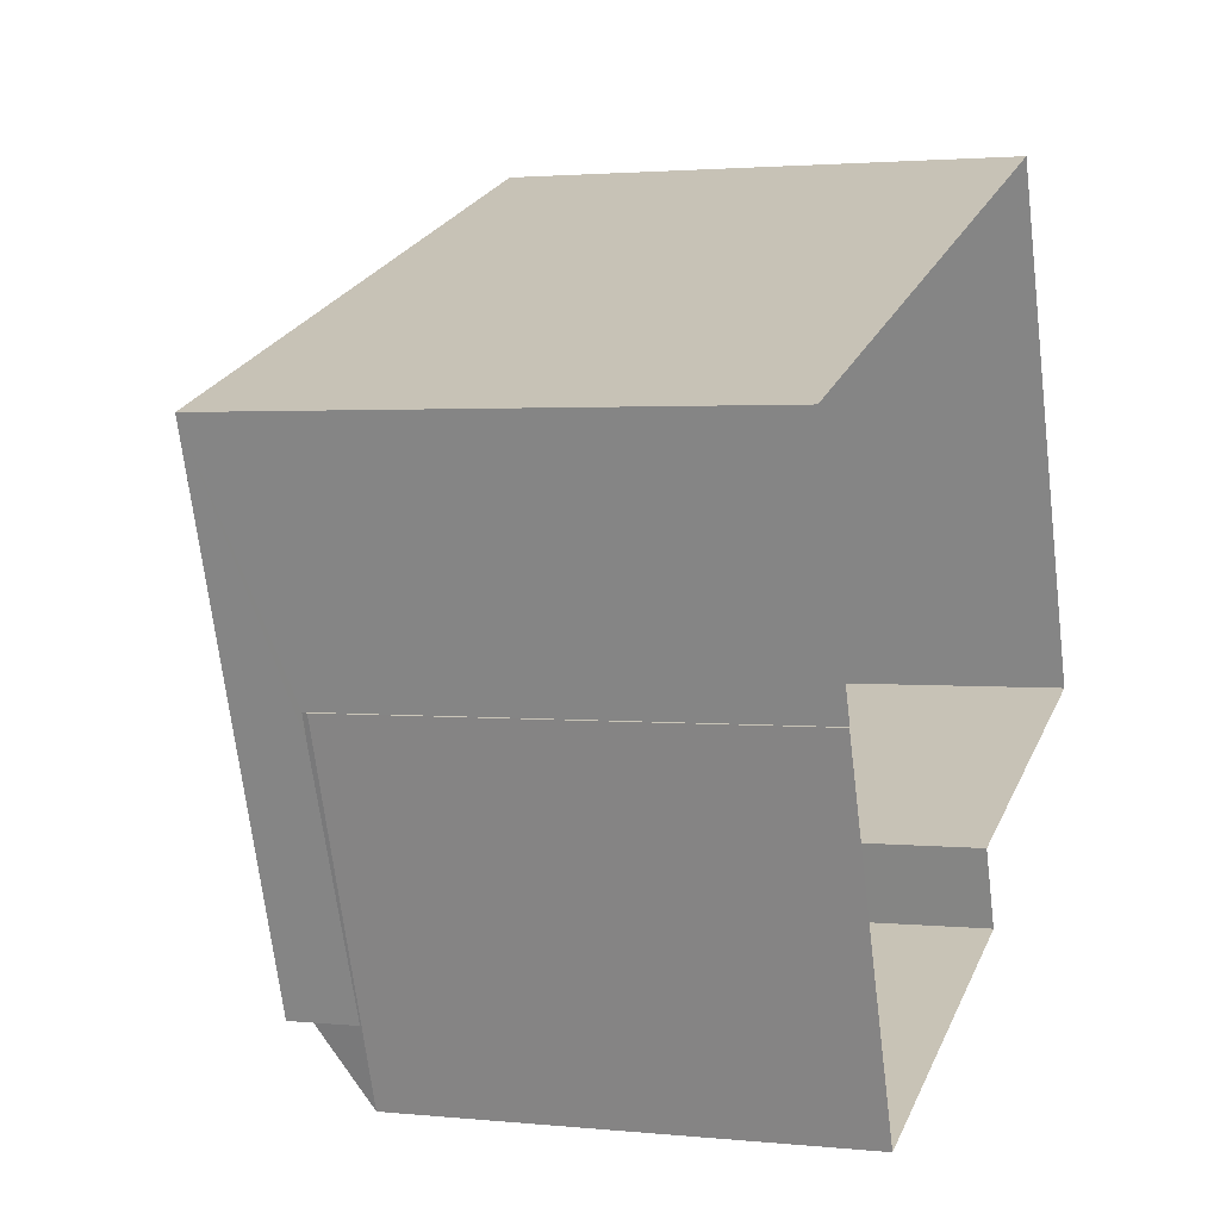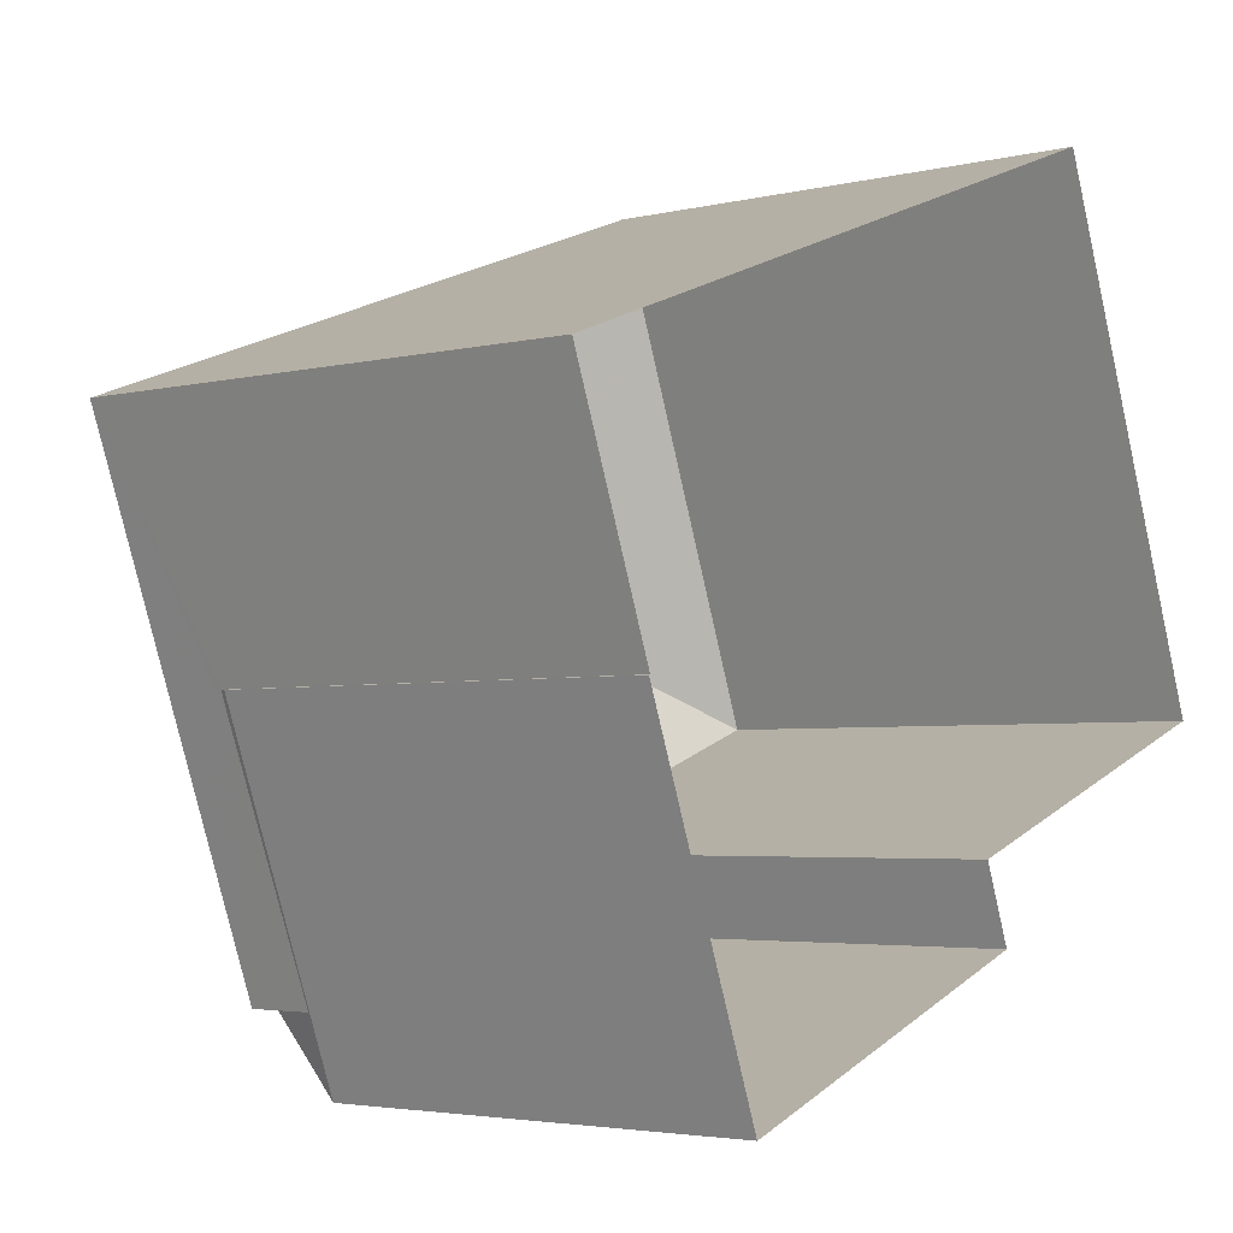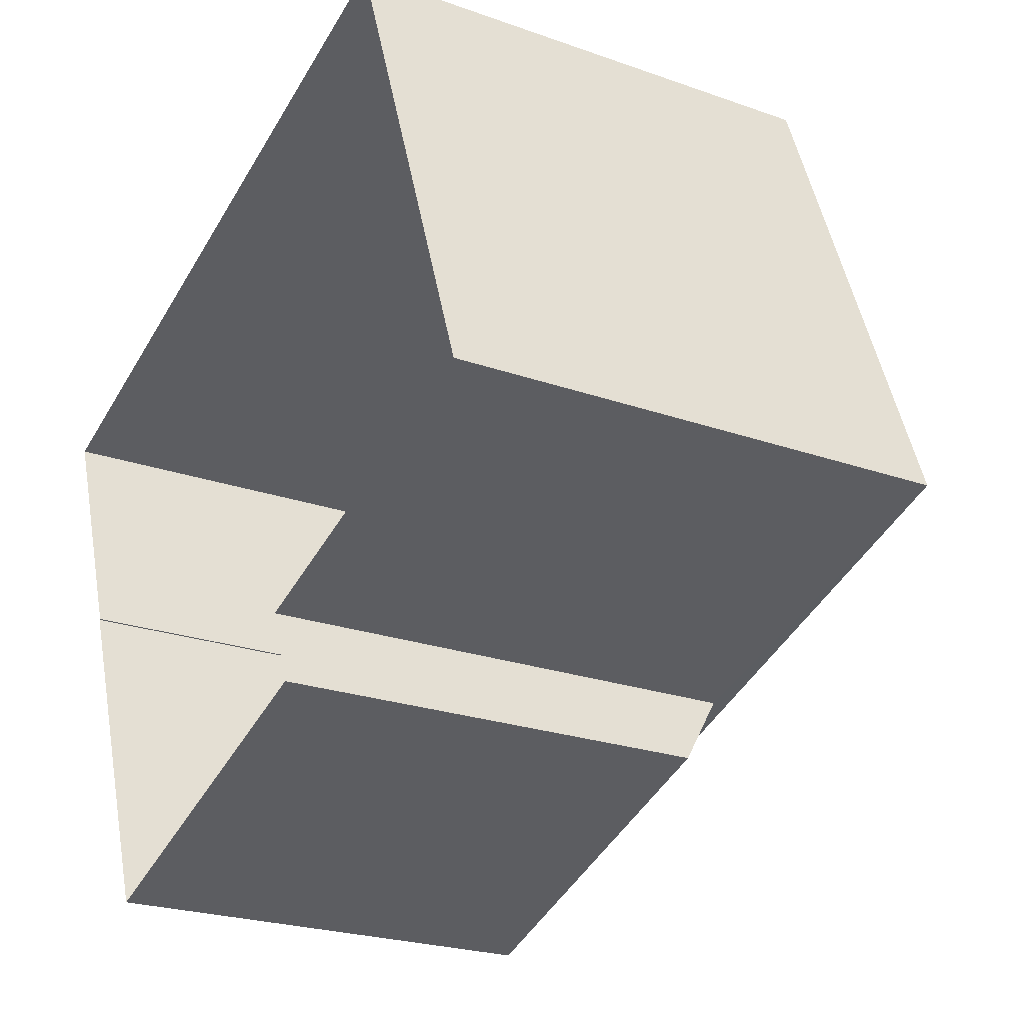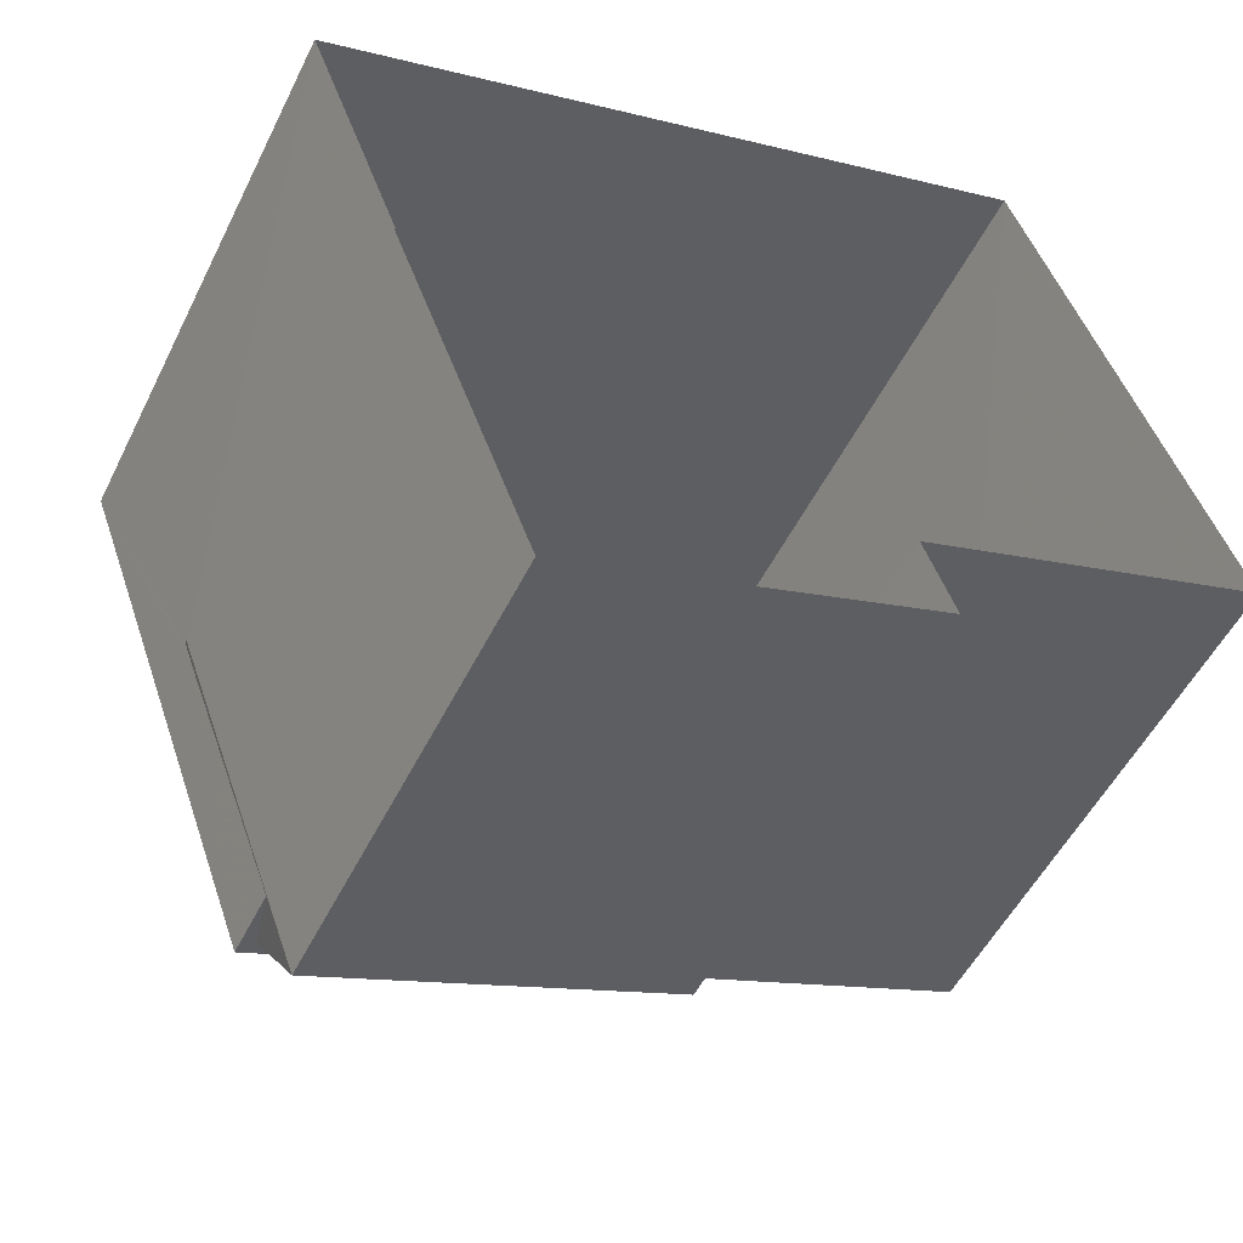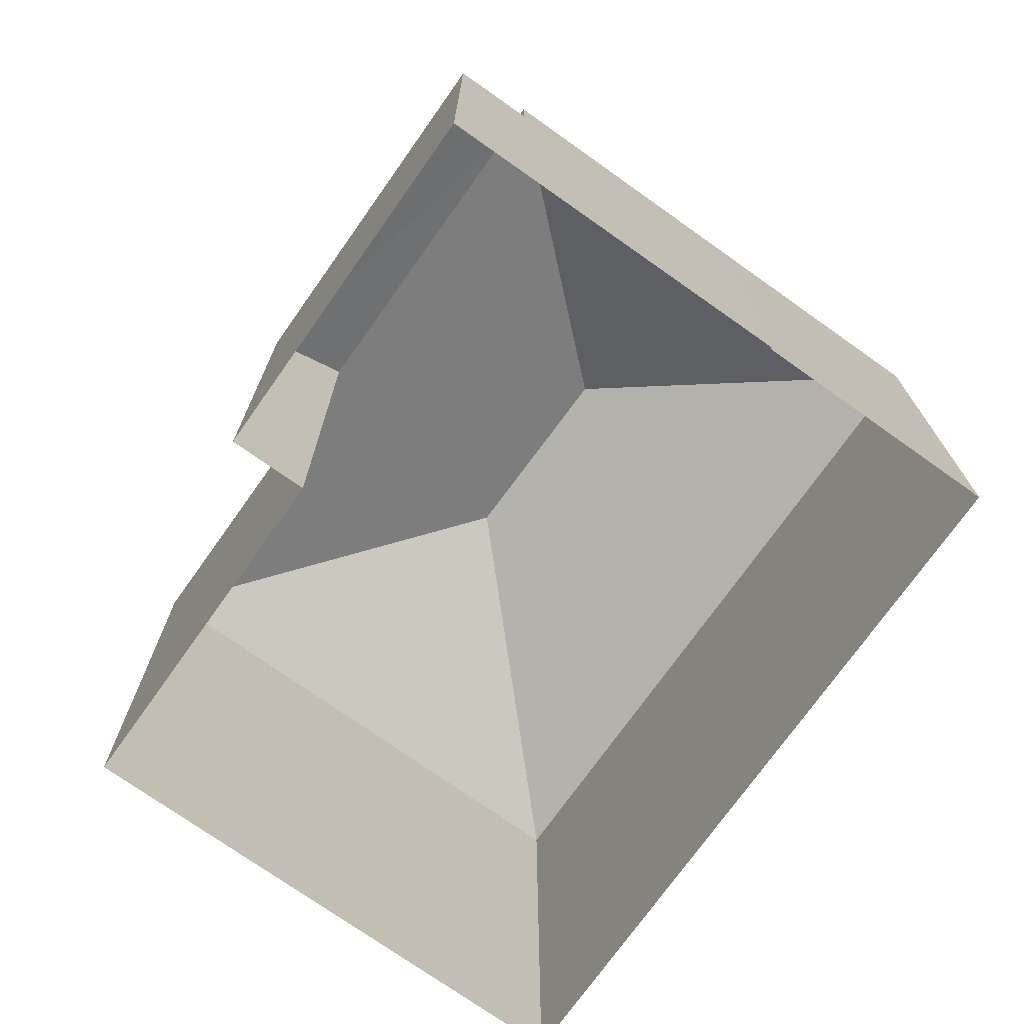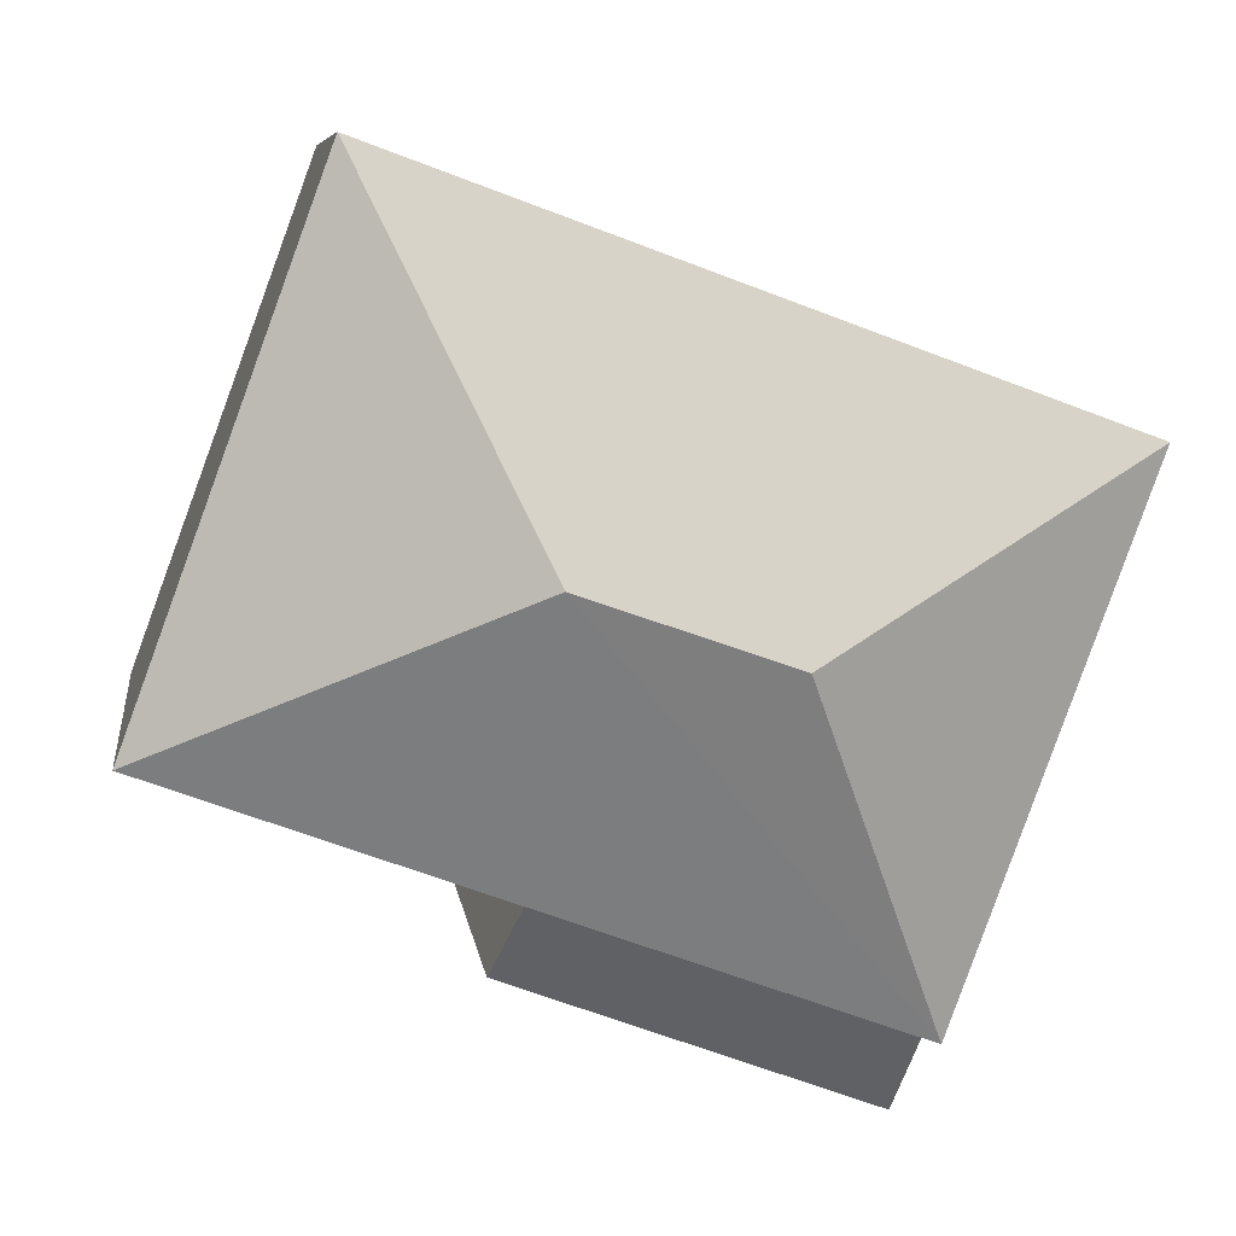
<metadata>
{"format":"obj","ext":"obj","renderer":"f3d","projection":"perspective","resolution":1024,"background":"white","views":[{"elev":2.1,"azim":110.4,"up":"+Y"},{"elev":-3.6,"azim":129.7,"up":"+Y"},{"elev":-23.3,"azim":-121.1,"up":"+Y"},{"elev":-51.9,"azim":154.2,"up":"+Y"},{"elev":-73.7,"azim":34.4,"up":"+Z"},{"elev":7.8,"azim":-7.5,"up":"+Y"}]}
</metadata>
<code>
v 1.281e+04 -1.493e+04 20.91
v 1.281e+04 -1.494e+04 20.91
v 1.28e+04 -1.493e+04 20.91
v 1.28e+04 -1.494e+04 20.91
v 1.28e+04 -1.494e+04 20.91
v 1.281e+04 -1.494e+04 20.91
v 1.281e+04 -1.494e+04 20.91
v 1.28e+04 -1.494e+04 20.91
v 1.281e+04 -1.494e+04 26.67
v 1.281e+04 -1.494e+04 26.67
v 1.281e+04 -1.494e+04 26.6
v 1.281e+04 -1.494e+04 26.62
v 1.281e+04 -1.494e+04 26.6
v 1.281e+04 -1.494e+04 27.32
v 1.281e+04 -1.494e+04 27.32
v 1.28e+04 -1.494e+04 26.6
v 1.28e+04 -1.494e+04 27.29
v 1.281e+04 -1.494e+04 27.49
v 1.28e+04 -1.494e+04 29.03
v 1.28e+04 -1.494e+04 27.49
v 1.281e+04 -1.494e+04 29.03
v 1.28e+04 -1.493e+04 27.49
v 1.281e+04 -1.493e+04 27.49
v 1.281e+04 -1.494e+04 26.6
v 1.28e+04 -1.494e+04 26.6
f 1 2 3
f 4 3 5
f 2 6 7
f 8 5 7
f 3 2 5
f 5 2 7
f 9 10 11
f 11 12 13
f 13 12 14
f 10 12 11
f 15 16 13
f 14 15 13
f 15 17 16
f 18 19 20
f 21 19 18
f 19 21 22
f 22 21 23
f 21 18 23
f 19 22 20
f 24 9 11
f 25 16 17
f 6 13 7
f 6 11 13
f 16 8 7
f 13 16 7
f 5 8 16
f 25 5 16
f 2 11 6
f 2 24 11
f 2 1 24
f 10 18 12
f 24 1 23
f 23 18 10
f 24 23 9
f 10 9 23
f 20 3 4
f 20 22 3
f 22 1 3
f 22 23 1
f 4 5 25
f 4 25 20
f 17 18 20
f 14 12 18
f 15 14 18
f 17 15 18
f 25 17 20

</code>
